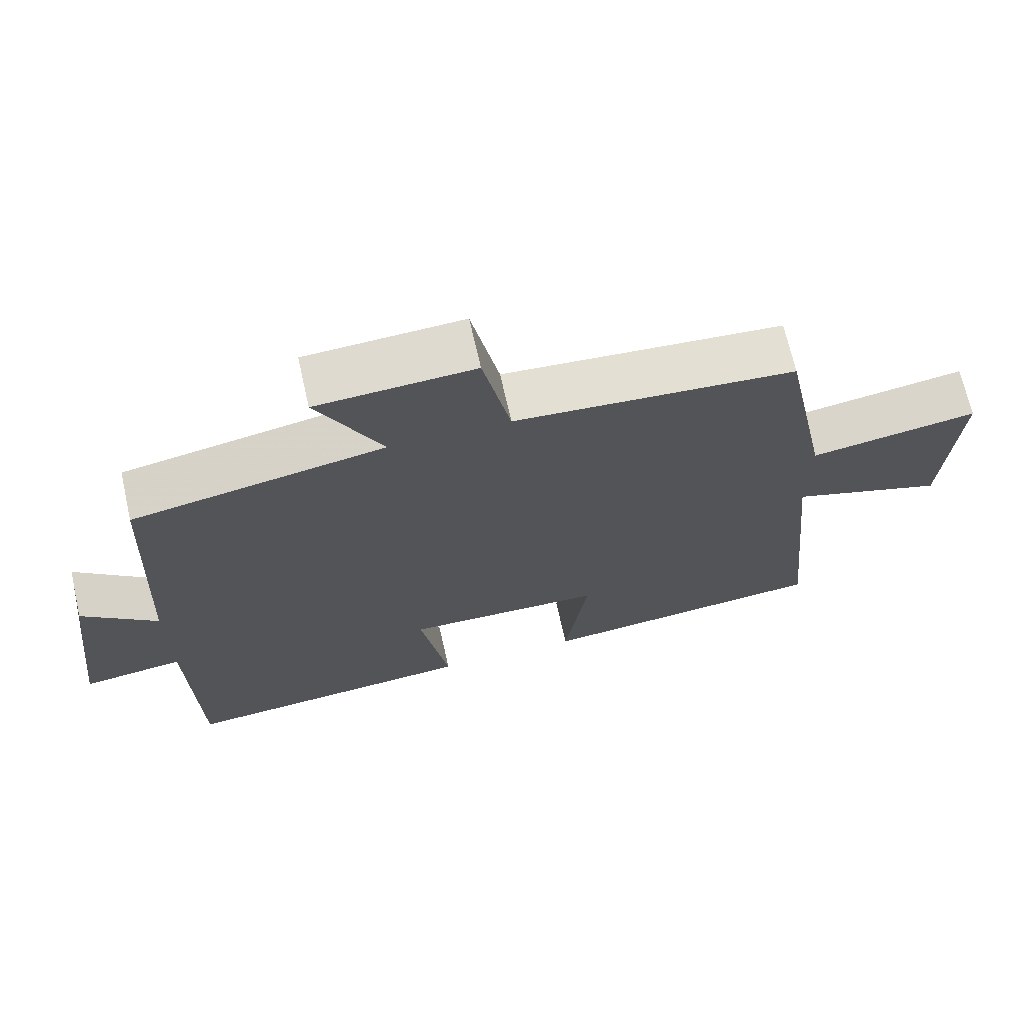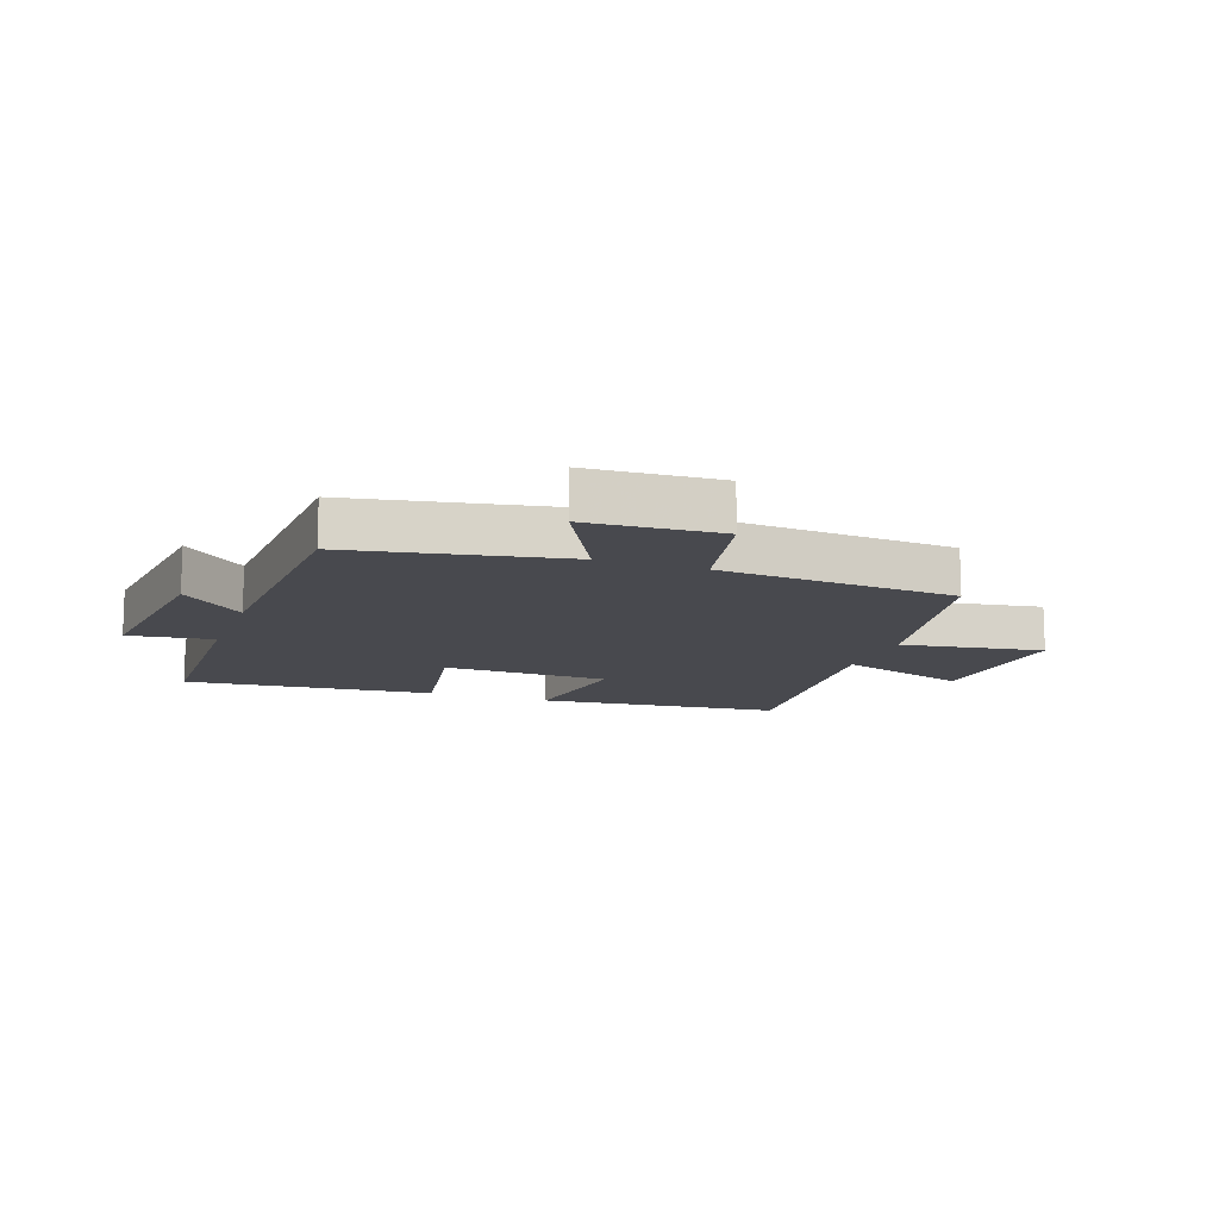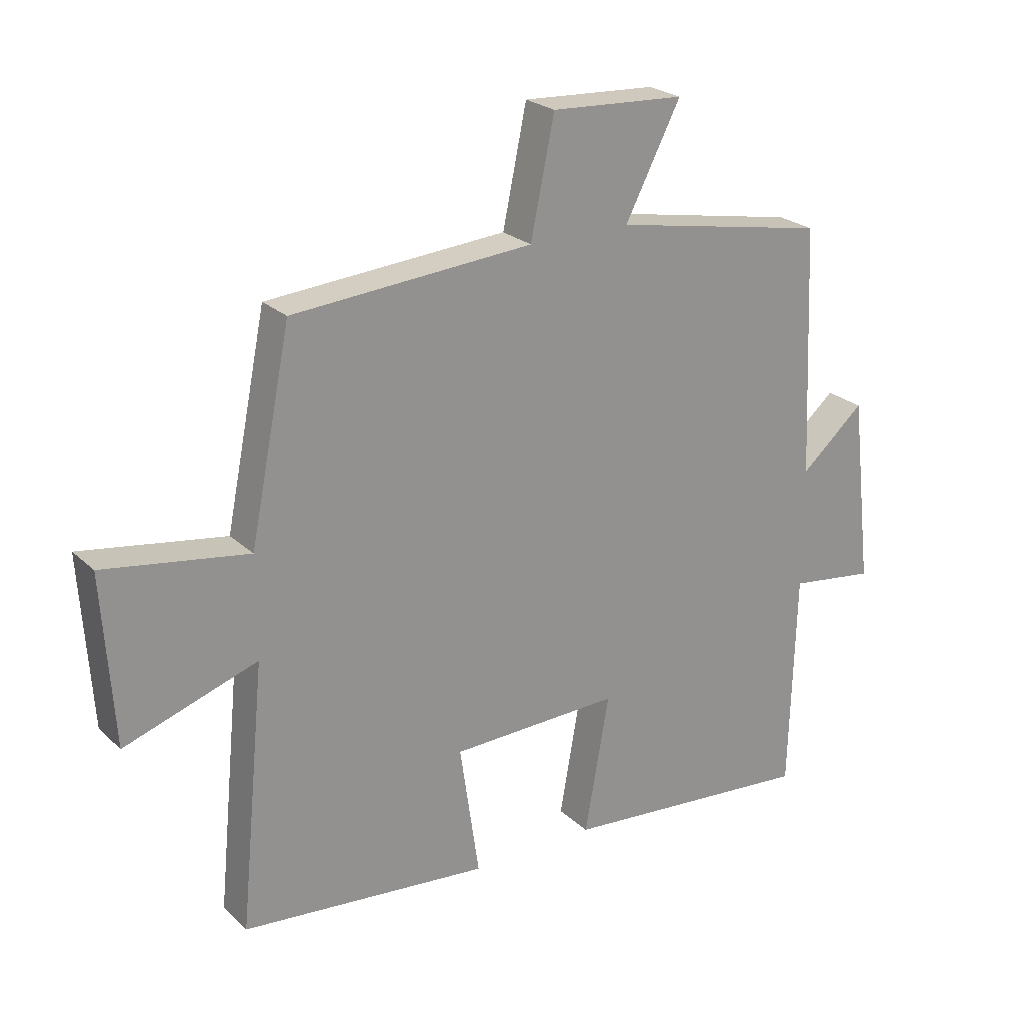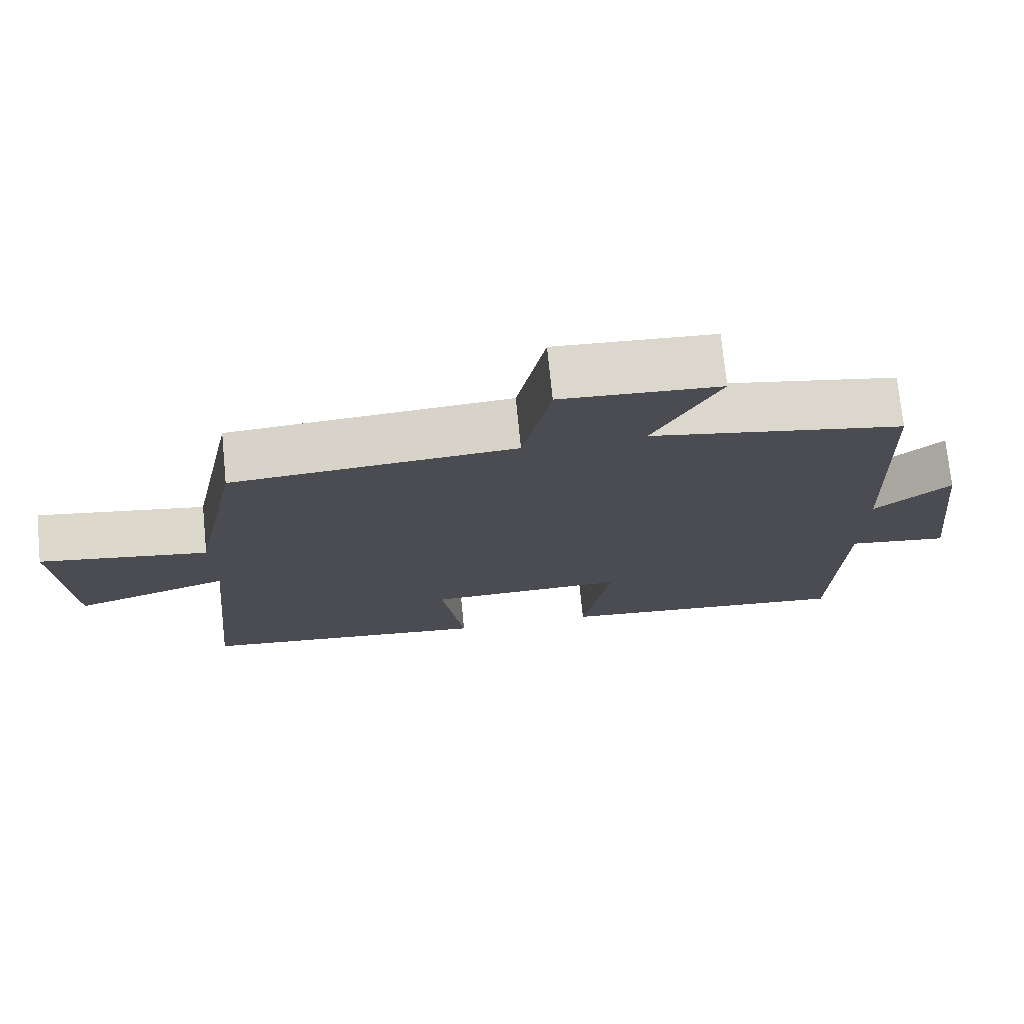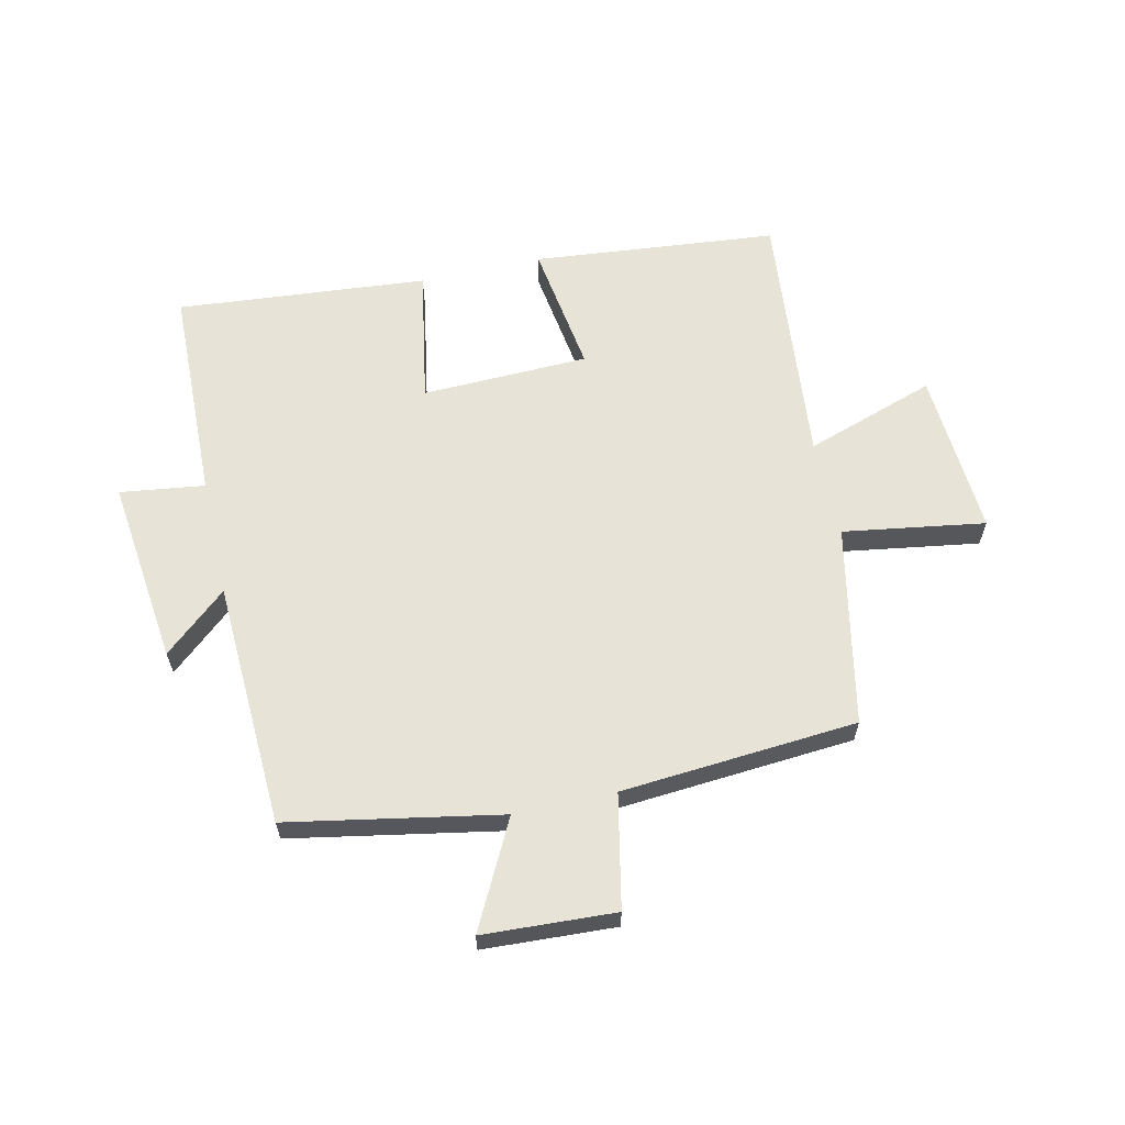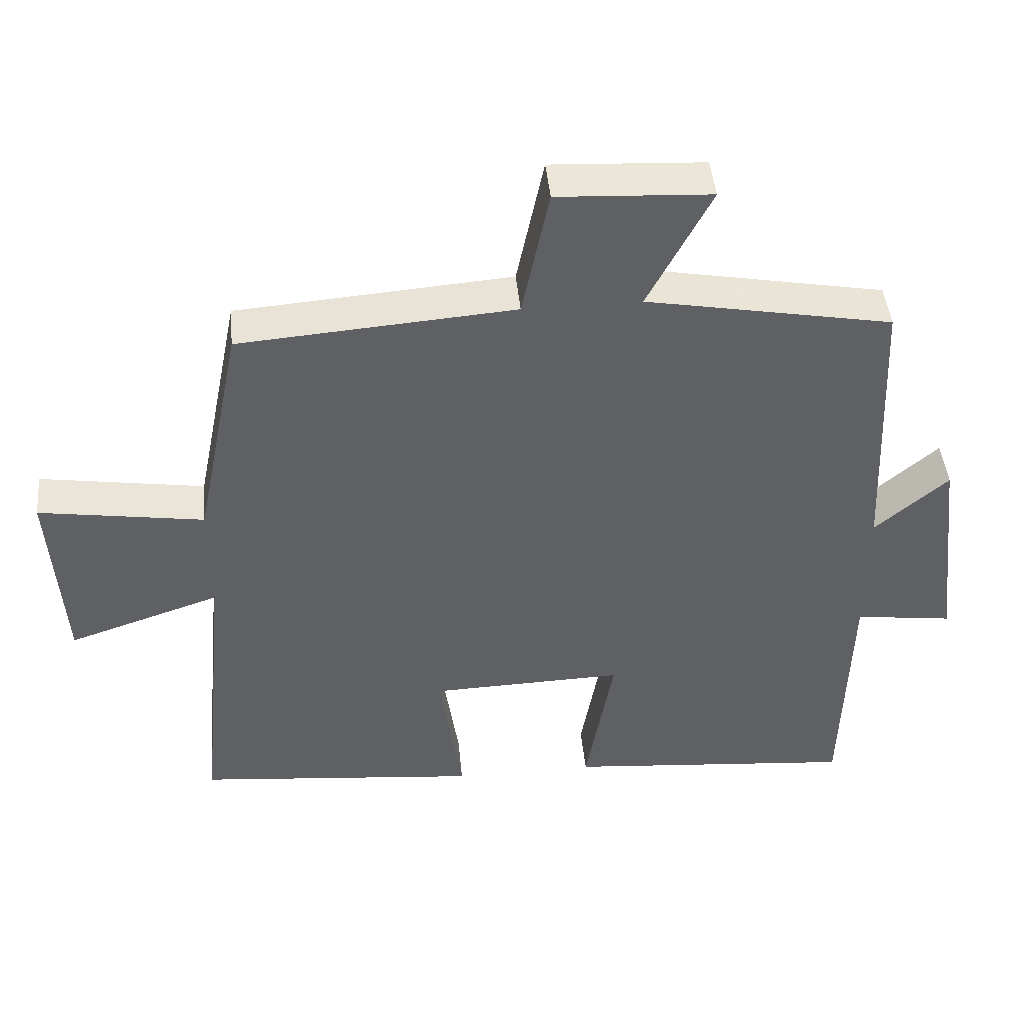
<metadata>
{"format":"obj","ext":"obj","renderer":"f3d","projection":"perspective","resolution":1024,"background":"white","views":[{"elev":68.8,"azim":-12.7,"up":"+Z"},{"elev":-12.6,"azim":-19.6,"up":"+Y"},{"elev":23.9,"azim":146.0,"up":"+Z"},{"elev":74.0,"azim":174.3,"up":"+Z"},{"elev":62.3,"azim":-12.7,"up":"+Y"},{"elev":45.1,"azim":174.5,"up":"+Z"}]}
</metadata>
<code>
v 0.542 0.07 -0.46
v 0.134 0.07 -0.5
v 0.166 0.07 -0.281
v -0.112 0.07 -0.273
v -0.072 0.07 -0.5
v -0.49 0.07 -0.537
v -0.5 0.07 -0.176
v -0.641 0.07 -0.195
v -0.605 0.07 0.115
v -0.5 0.07 0.024
v -0.482 0.07 0.434
v -0.129 0.07 0.5
v -0.22 0.07 0.676
v 0 0.07 0.688
v 0.039 0.07 0.5
v 0.433 0.07 0.47
v 0.5 0.07 0.138
v 0.736 0.07 0.175
v 0.718 0.07 -0.101
v 0.5 0.07 -0.028
v 0.542 0 -0.46
v 0.134 0 -0.5
v 0.166 0 -0.281
v -0.112 0 -0.273
v -0.072 0 -0.5
v -0.49 0 -0.537
v -0.5 0 -0.176
v -0.641 0 -0.195
v -0.605 0 0.115
v -0.5 0 0.024
v -0.482 0 0.434
v -0.129 0 0.5
v -0.22 0 0.676
v 0 0 0.688
v 0.039 0 0.5
v 0.433 0 0.47
v 0.5 0 0.138
v 0.736 0 0.175
v 0.718 0 -0.101
v 0.5 0 -0.028
f 17 18 19 20
f 15 16 17 20
f 15 20 1
f 12 13 14 15
f 10 11 12 15
f 7 8 9 10
f 4 5 6 7
f 3 4 7 10
f 1 2 3
f 15 1 3
f 3 10 15
f 40 39 38 37
f 40 37 36 35
f 21 40 35
f 35 34 33 32
f 35 32 31 30
f 30 29 28 27
f 27 26 25 24
f 30 27 24 23
f 23 22 21
f 23 21 35
f 35 30 23
f 1 21 22 2
f 2 22 23 3
f 3 23 24 4
f 4 24 25 5
f 5 25 26 6
f 6 26 27 7
f 7 27 28 8
f 8 28 29 9
f 9 29 30 10
f 10 30 31 11
f 11 31 32 12
f 12 32 33 13
f 13 33 34 14
f 14 34 35 15
f 15 35 36 16
f 16 36 37 17
f 17 37 38 18
f 18 38 39 19
f 19 39 40 20
f 20 40 21 1

</code>
